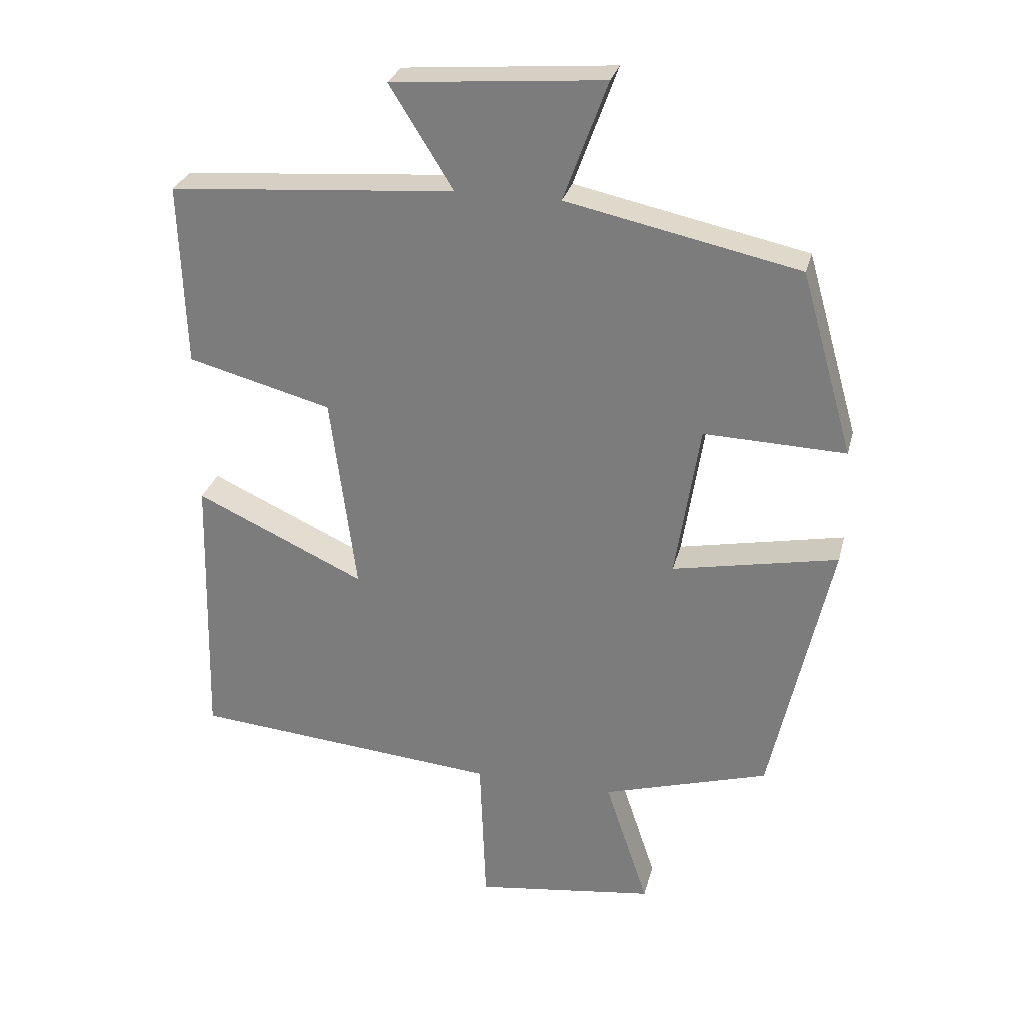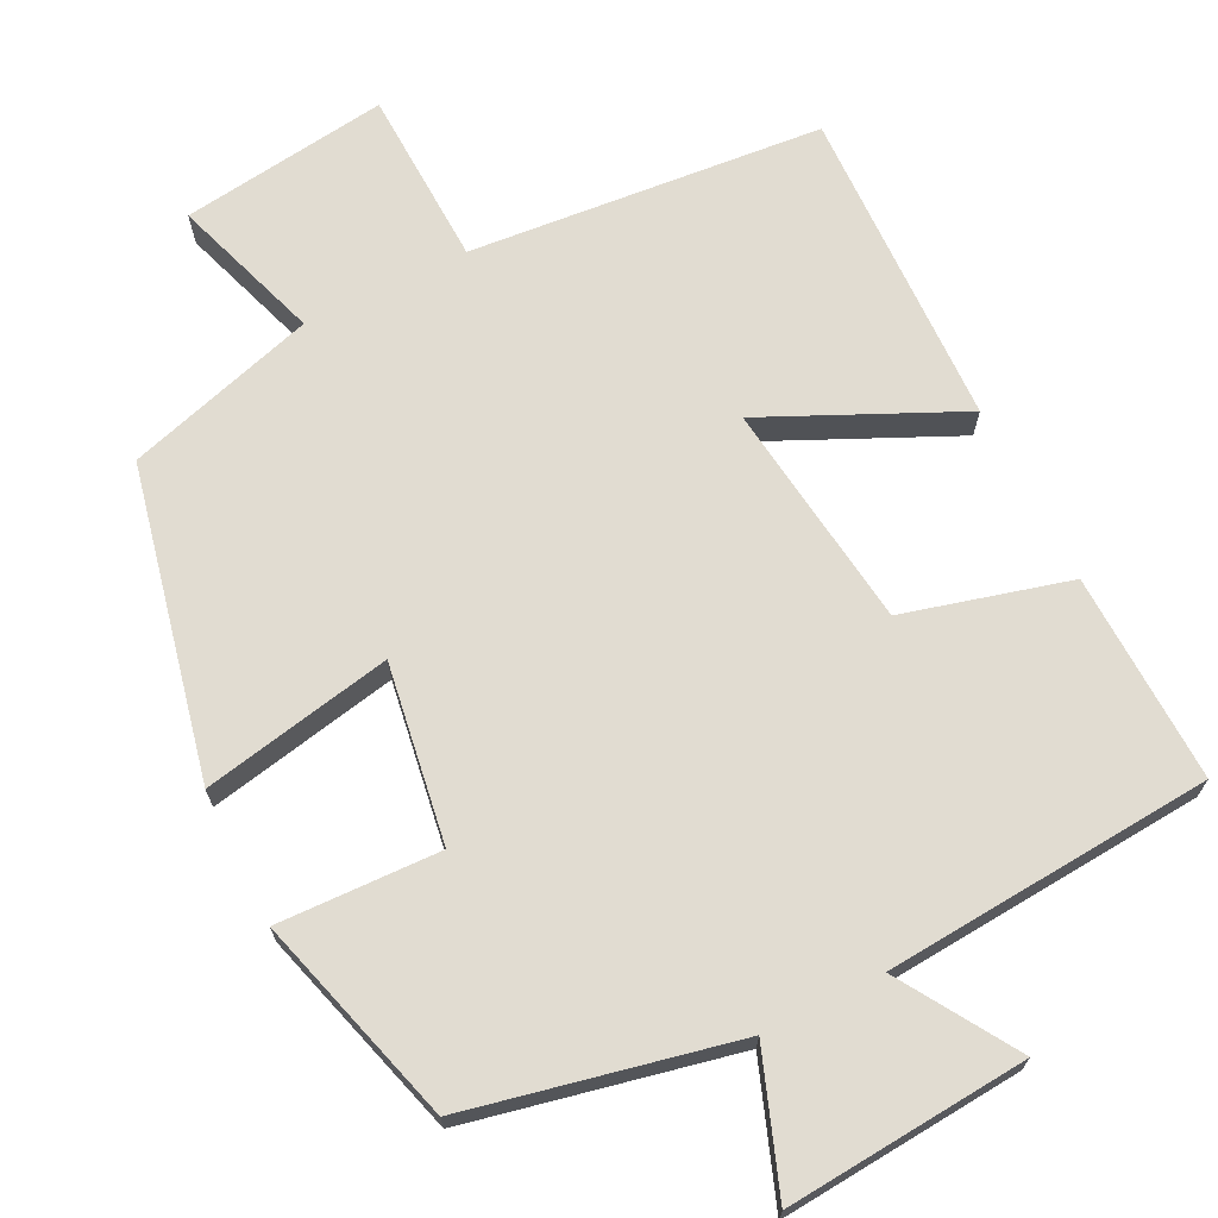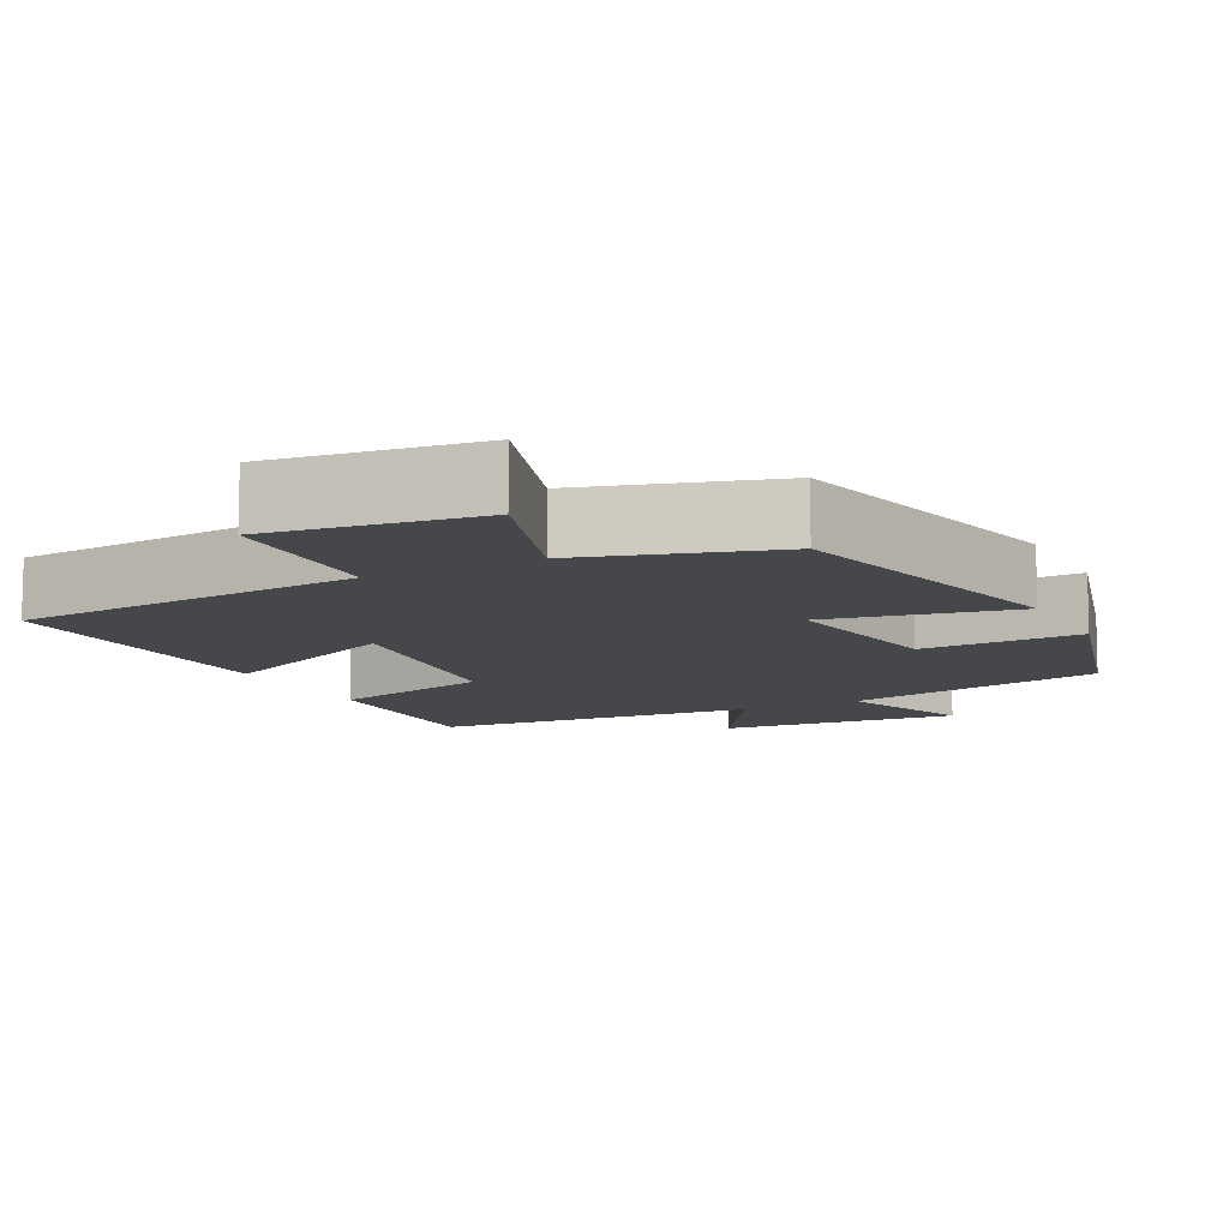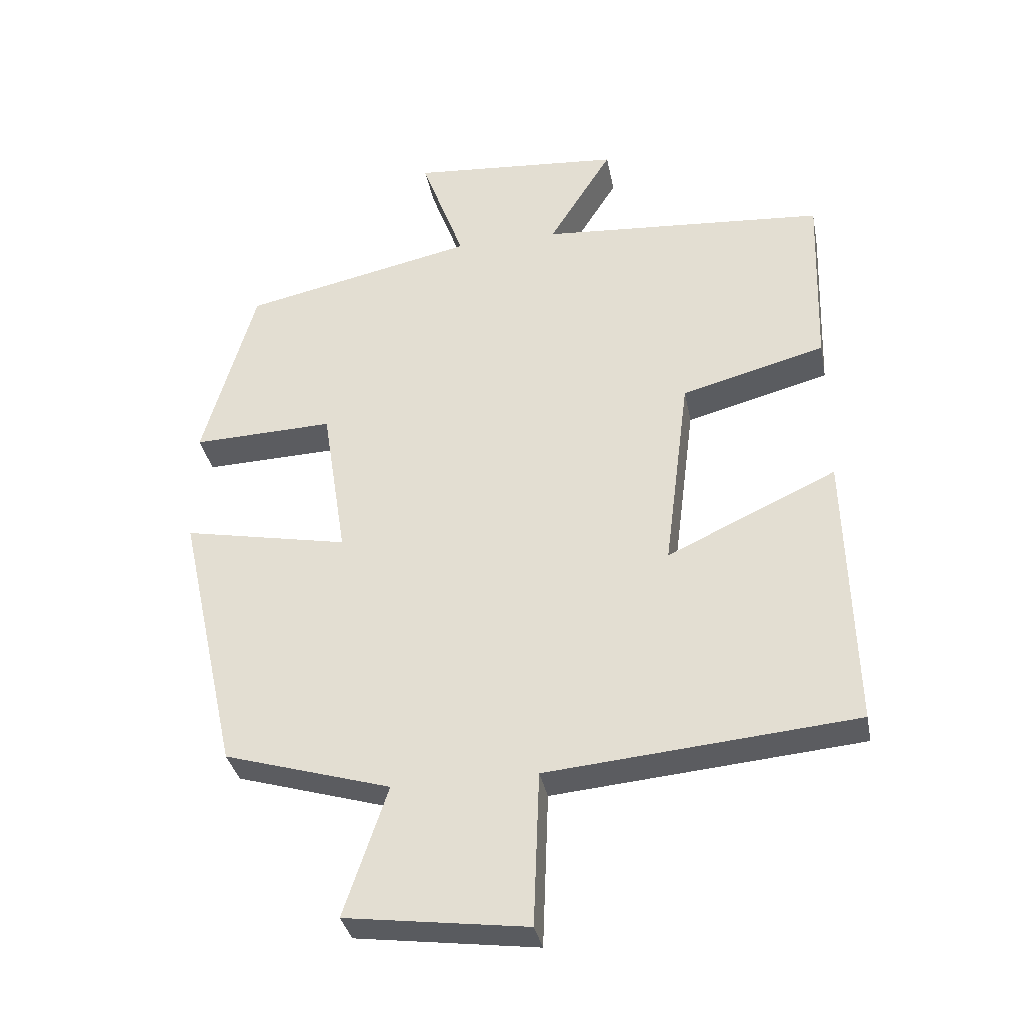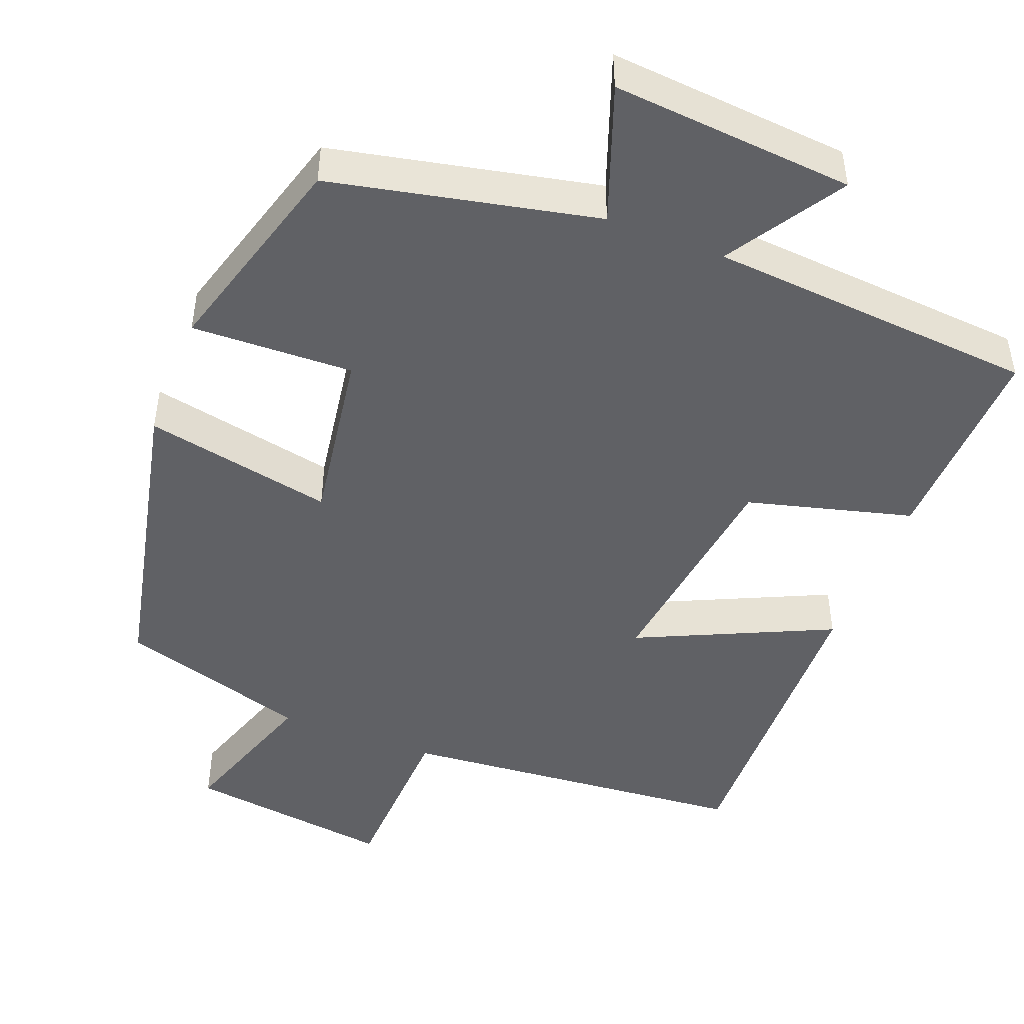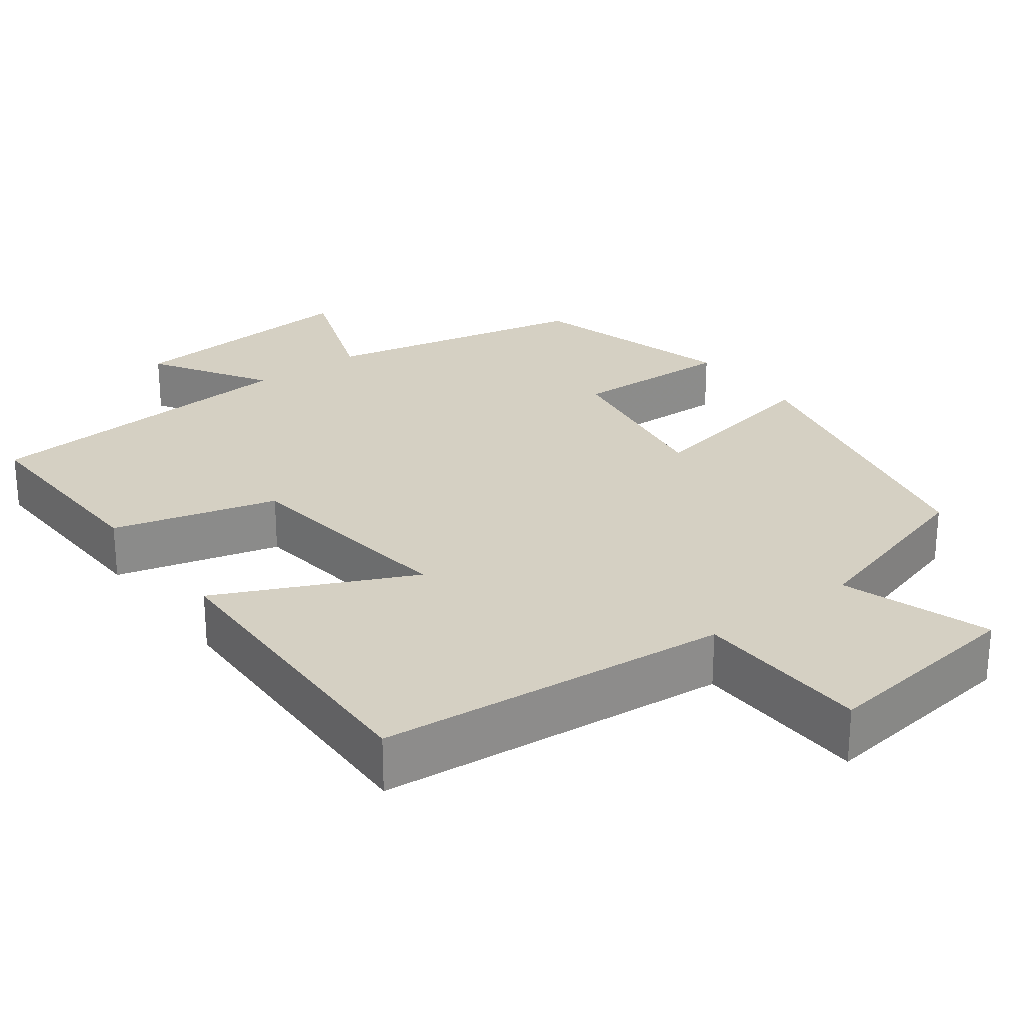
<metadata>
{"format":"obj","ext":"obj","renderer":"f3d","projection":"perspective","resolution":1024,"background":"white","views":[{"elev":28.5,"azim":-166.3,"up":"+Z"},{"elev":69.3,"azim":-26.5,"up":"+Y"},{"elev":-10.3,"azim":-152.9,"up":"+Y"},{"elev":-34.6,"azim":11.0,"up":"+Z"},{"elev":-47.2,"azim":-21.3,"up":"+Y"},{"elev":26.3,"azim":143.3,"up":"+Y"}]}
</metadata>
<code>
v 0.509 0.07 0.467
v 0.5 0.07 0.194
v 0.285 0.07 0.137
v 0.247 0.07 -0.159
v 0.5 0.07 -0.042
v 0.511 0.07 -0.459
v 0.051 0.07 -0.5
v 0.042 0.07 -0.73
v -0.228 0.07 -0.694
v -0.163 0.07 -0.5
v -0.411 0.07 -0.426
v -0.5 0.07 -0.023
v -0.253 0.07 -0.072
v -0.289 0.07 0.16
v -0.5 0.07 0.153
v -0.422 0.07 0.426
v -0.075 0.07 0.5
v -0.14 0.07 0.678
v 0.176 0.07 0.652
v 0.081 0.07 0.5
v 0.509 0 0.467
v 0.5 0 0.194
v 0.285 0 0.137
v 0.247 0 -0.159
v 0.5 0 -0.042
v 0.511 0 -0.459
v 0.051 0 -0.5
v 0.042 0 -0.73
v -0.228 0 -0.694
v -0.163 0 -0.5
v -0.411 0 -0.426
v -0.5 0 -0.023
v -0.253 0 -0.072
v -0.289 0 0.16
v -0.5 0 0.153
v -0.422 0 0.426
v -0.075 0 0.5
v -0.14 0 0.678
v 0.176 0 0.652
v 0.081 0 0.5
f 17 18 19 20
f 14 15 16 17
f 13 14 17 20
f 10 11 12 13
f 10 13 20 1
f 7 8 9 10
f 4 5 6 7
f 3 4 7 10
f 1 2 3
f 1 3 10
f 40 39 38 37
f 37 36 35 34
f 40 37 34 33
f 33 32 31 30
f 21 40 33 30
f 30 29 28 27
f 27 26 25 24
f 30 27 24 23
f 23 22 21
f 30 23 21
f 1 21 22 2
f 2 22 23 3
f 3 23 24 4
f 4 24 25 5
f 5 25 26 6
f 6 26 27 7
f 7 27 28 8
f 8 28 29 9
f 9 29 30 10
f 10 30 31 11
f 11 31 32 12
f 12 32 33 13
f 13 33 34 14
f 14 34 35 15
f 15 35 36 16
f 16 36 37 17
f 17 37 38 18
f 18 38 39 19
f 19 39 40 20
f 20 40 21 1

</code>
